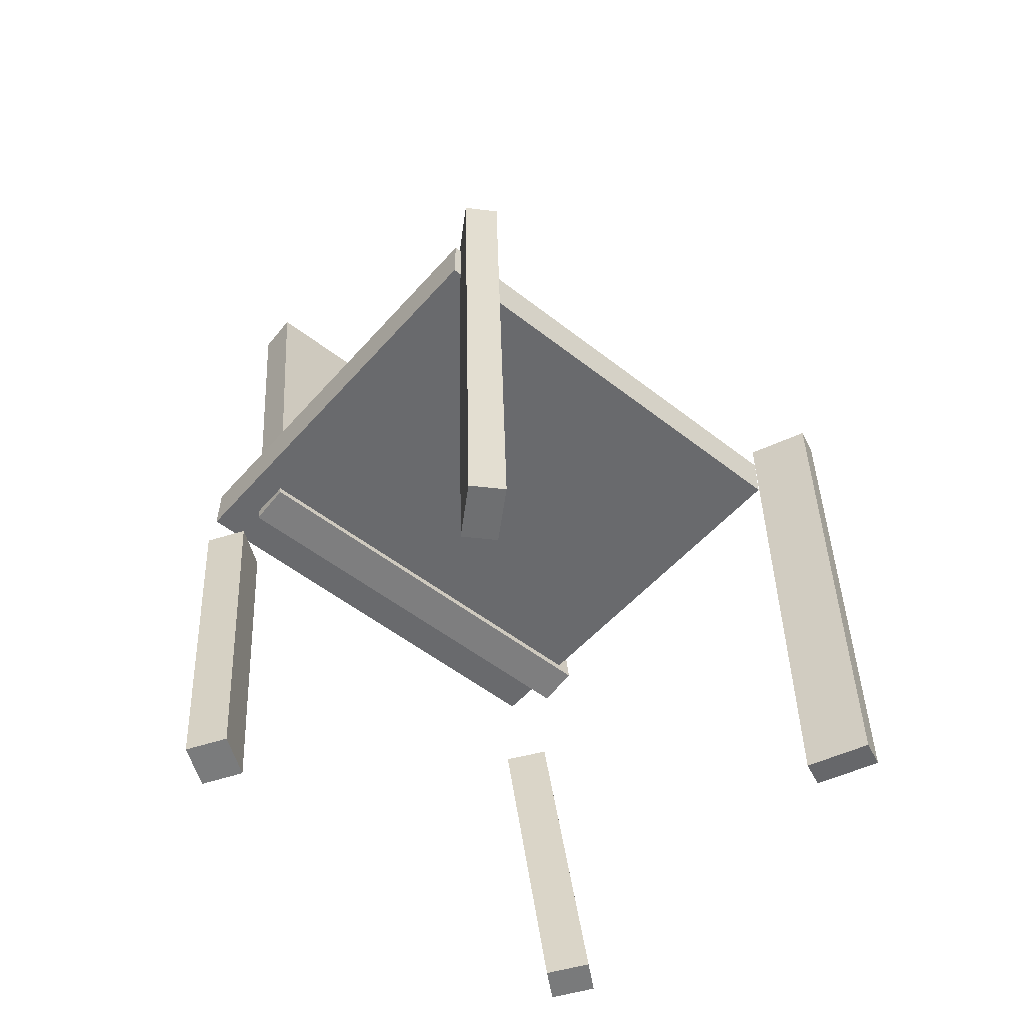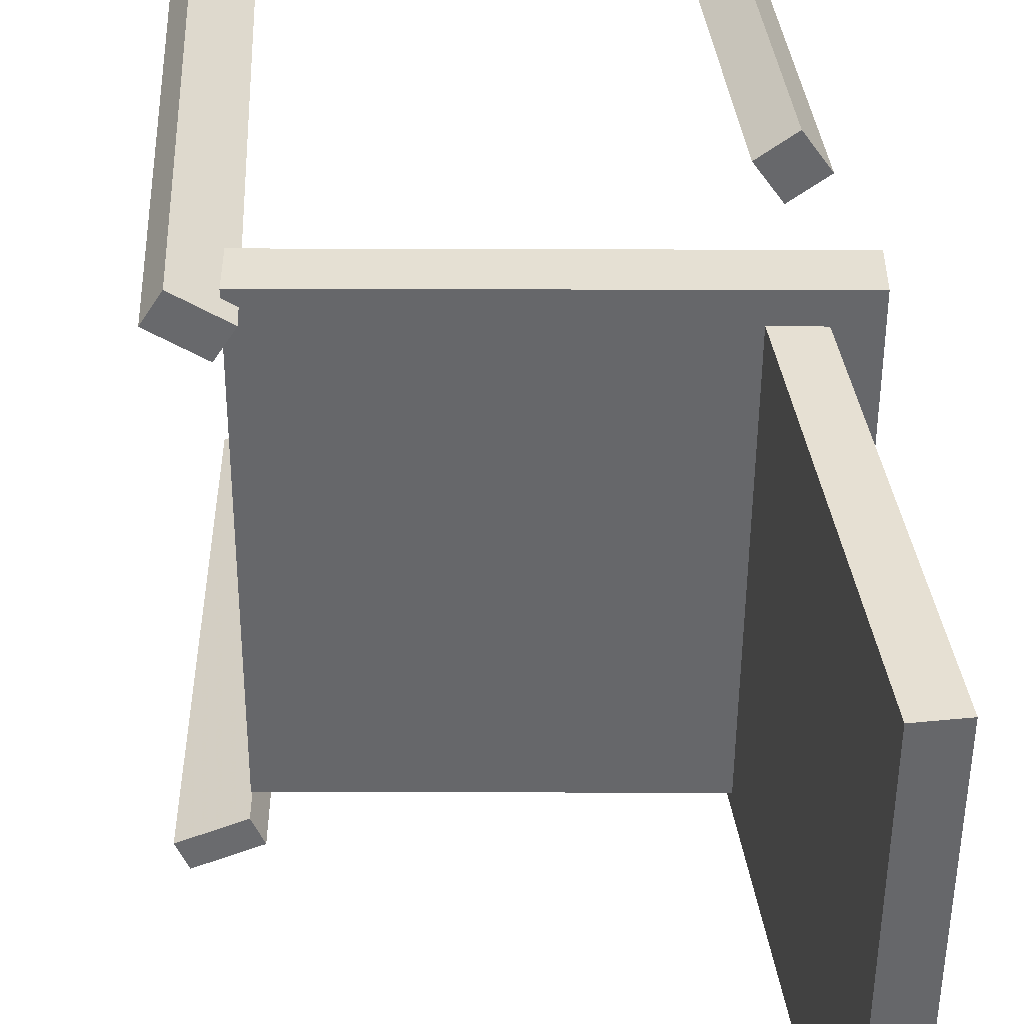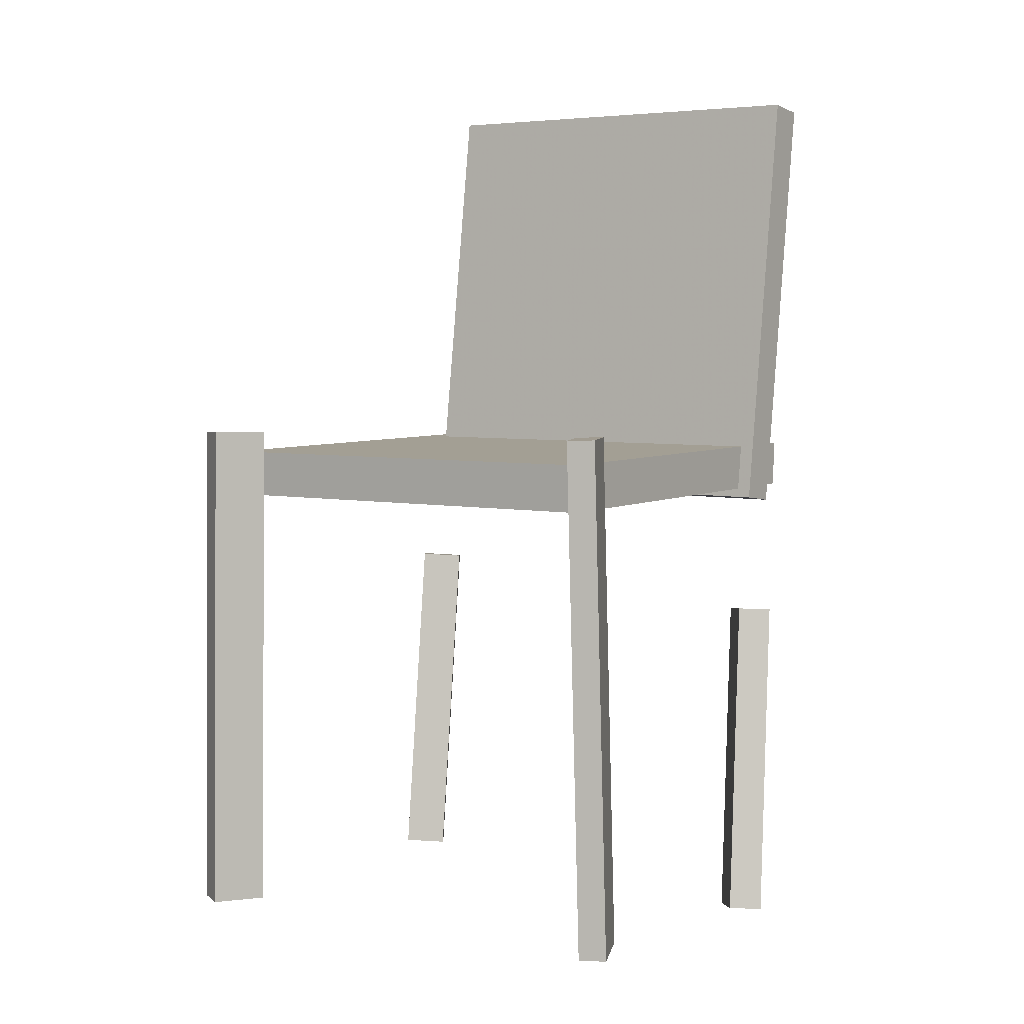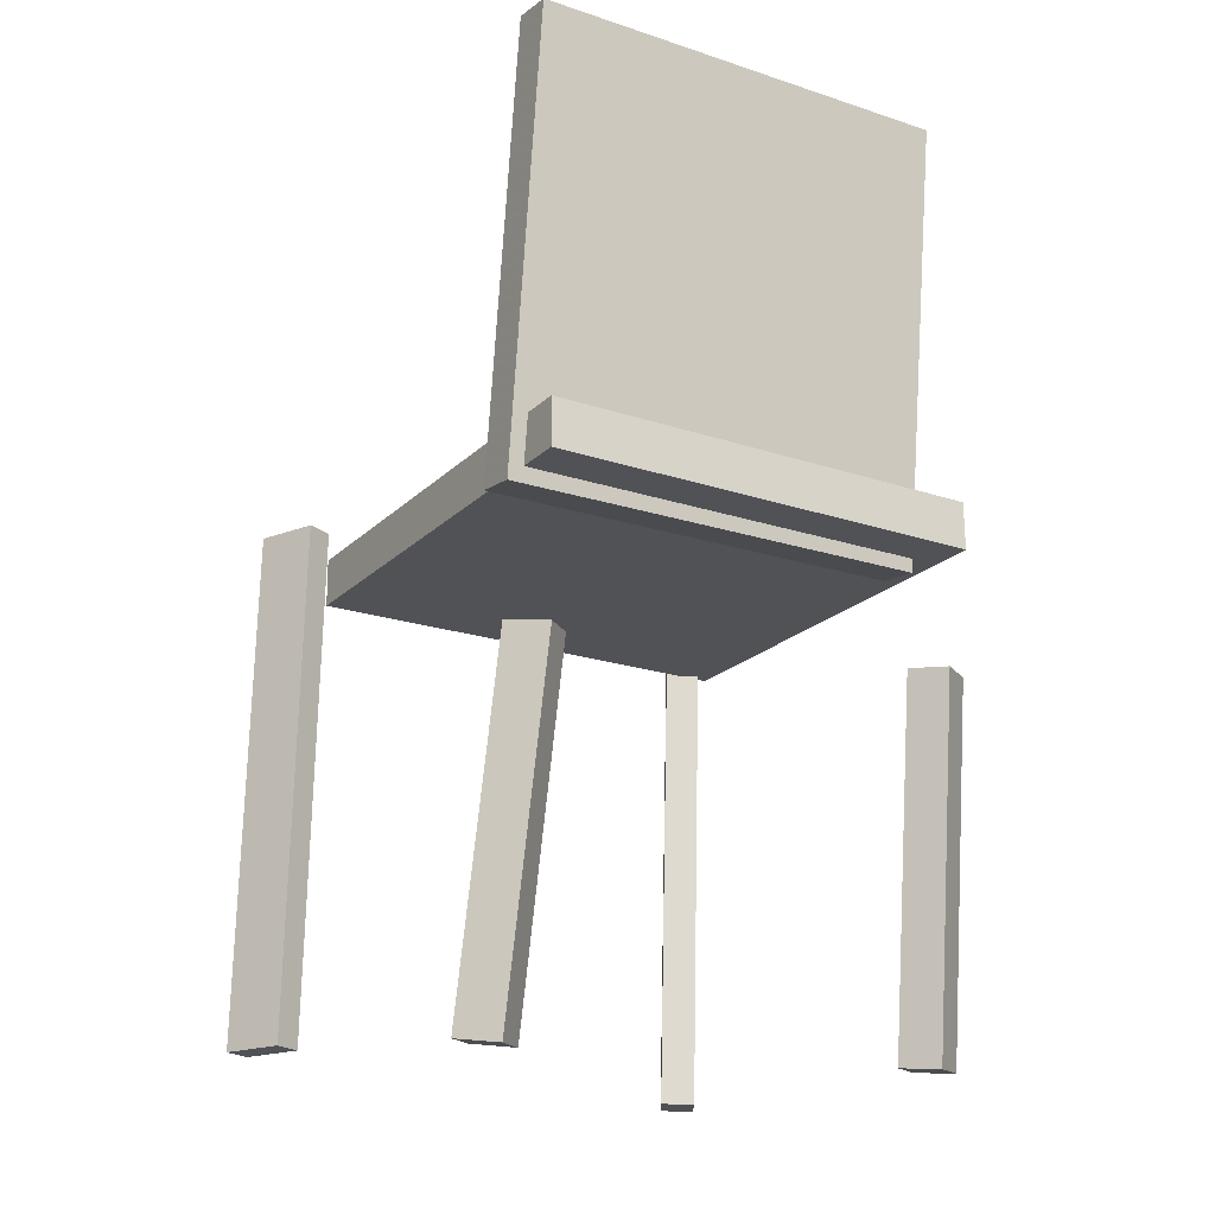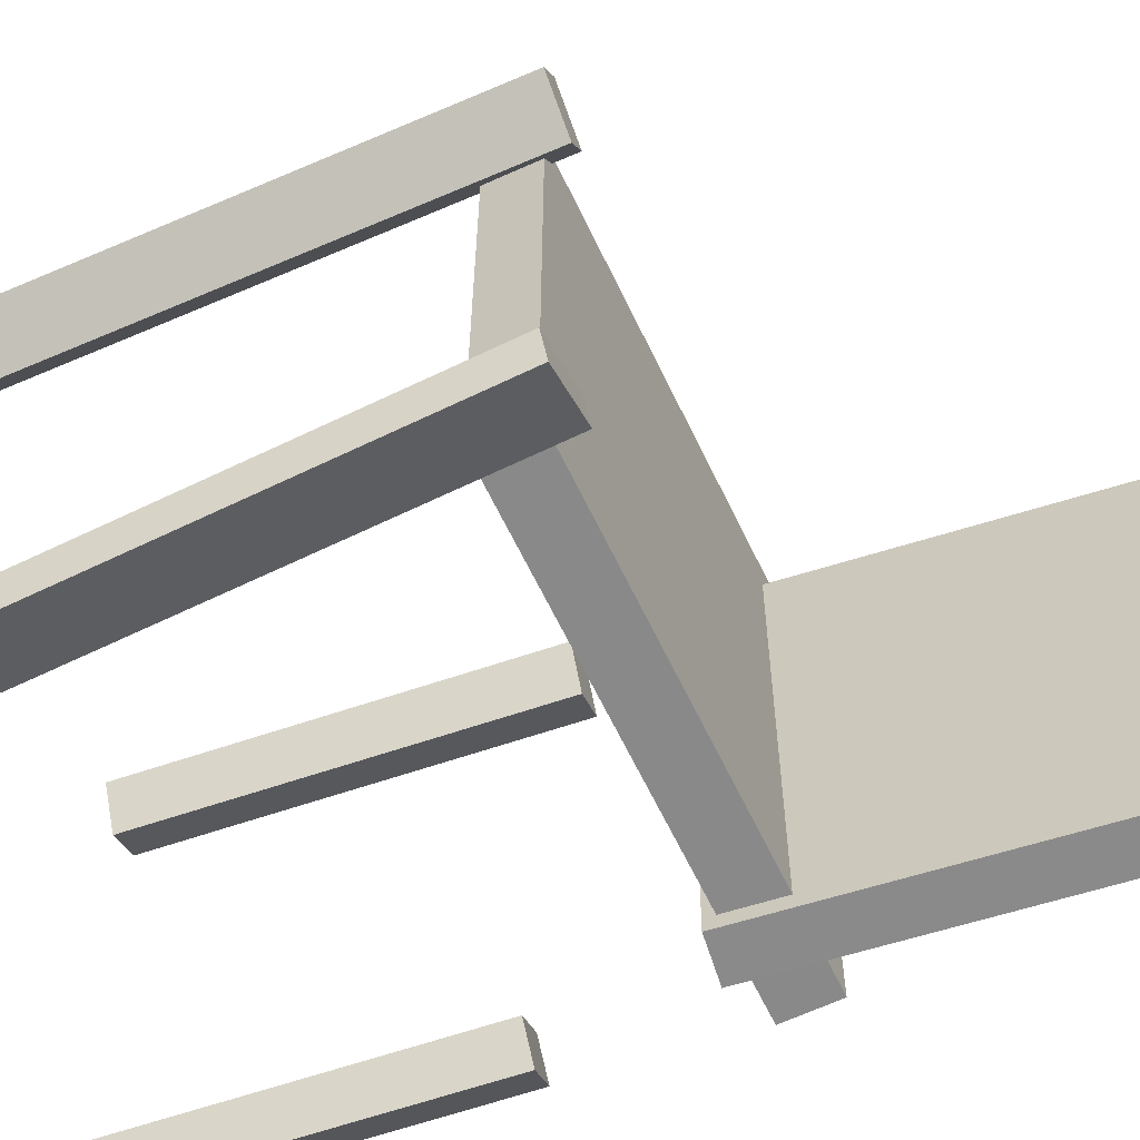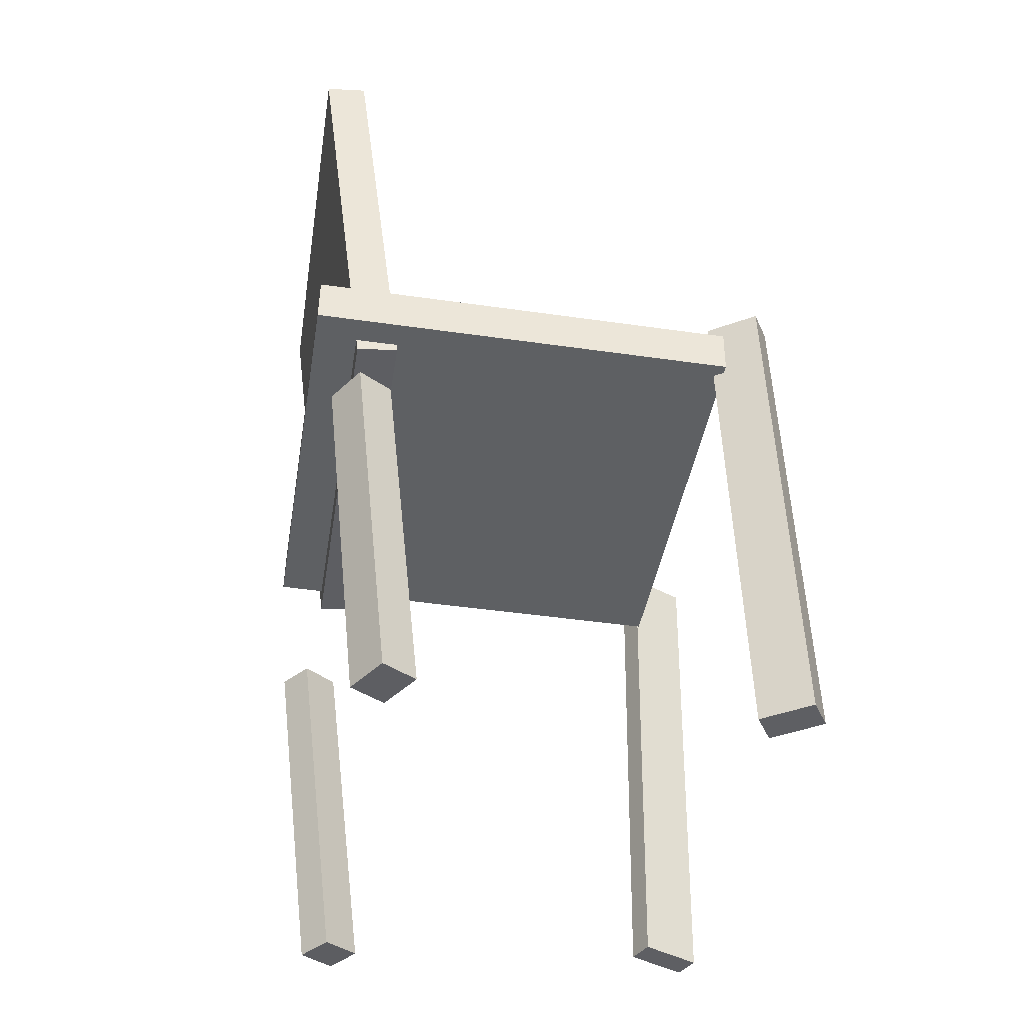
<metadata>
{"format":"obj","ext":"obj","renderer":"f3d","projection":"perspective","resolution":1024,"background":"white","views":[{"elev":-53.4,"azim":49.8,"up":"+Y"},{"elev":37.9,"azim":179.4,"up":"+Z"},{"elev":4.9,"azim":123.8,"up":"+Y"},{"elev":-20.3,"azim":-121.8,"up":"+Y"},{"elev":-63.0,"azim":115.0,"up":"+Z"},{"elev":-42.2,"azim":-9.6,"up":"+Y"}]}
</metadata>
<code>
v 0.1969 0.0196 -0.1832
v 0.1954 0.01973 0.2054
v -0.1838 0.02304 -0.1847
v -0.1854 0.02317 0.204
v 0.1972 0.06117 -0.1832
v 0.1957 0.06131 0.2054
v -0.1835 0.06461 -0.1847
v -0.185 0.06475 0.2039
f 1.0 7.0 5.0
f 1.0 3.0 7.0
f 1.0 4.0 3.0
f 1.0 2.0 4.0
f 3.0 8.0 7.0
f 3.0 4.0 8.0
f 5.0 7.0 8.0
f 5.0 8.0 6.0
f 1.0 5.0 6.0
f 1.0 6.0 2.0
f 2.0 6.0 8.0
f 2.0 8.0 4.0
v 0.213 -0.3728 0.165
v 0.1975 -0.3734 0.1896
v 0.2005 0.08105 0.1681
v 0.185 0.08045 0.1927
v 0.2535 -0.3718 0.1907
v 0.238 -0.3724 0.2152
v 0.241 0.08199 0.1938
v 0.2255 0.0814 0.2183
f 9.0 15.0 13.0
f 9.0 11.0 15.0
f 9.0 12.0 11.0
f 9.0 10.0 12.0
f 11.0 16.0 15.0
f 11.0 12.0 16.0
f 13.0 15.0 16.0
f 13.0 16.0 14.0
f 9.0 13.0 14.0
f 9.0 14.0 10.0
f 10.0 14.0 16.0
f 10.0 16.0 12.0
v -0.1418 0.009391 -0.1975
v -0.1458 0.01097 0.1793
v -0.1916 0.3979 -0.1996
v -0.1956 0.3995 0.1771
v -0.1053 0.01408 -0.1971
v -0.1092 0.01565 0.1796
v -0.155 0.4026 -0.1992
v -0.159 0.4042 0.1775
f 17.0 23.0 21.0
f 17.0 19.0 23.0
f 17.0 20.0 19.0
f 17.0 18.0 20.0
f 19.0 24.0 23.0
f 19.0 20.0 24.0
f 21.0 23.0 24.0
f 21.0 24.0 22.0
f 17.0 21.0 22.0
f 17.0 22.0 18.0
f 18.0 22.0 24.0
f 18.0 24.0 20.0
v -0.08234 -0.3831 0.2087
v -0.1114 -0.3862 0.2286
v -0.1038 -0.3854 0.177
v -0.1329 -0.3884 0.1969
v -0.1156 -0.06684 0.2088
v -0.1446 -0.0699 0.2287
v -0.1371 -0.06909 0.177
v -0.1661 -0.07215 0.1969
f 25.0 31.0 29.0
f 25.0 27.0 31.0
f 25.0 28.0 27.0
f 25.0 26.0 28.0
f 27.0 32.0 31.0
f 27.0 28.0 32.0
f 29.0 31.0 32.0
f 29.0 32.0 30.0
f 25.0 29.0 30.0
f 25.0 30.0 26.0
f 26.0 30.0 32.0
f 26.0 32.0 28.0
v -0.1342 -0.4042 -0.19
v -0.114 -0.4026 -0.1661
v -0.1735 -0.1068 -0.1768
v -0.1533 -0.1052 -0.1529
v -0.1056 -0.3993 -0.2145
v -0.08545 -0.3977 -0.1906
v -0.1449 -0.1019 -0.2013
v -0.1248 -0.1003 -0.1774
f 33.0 39.0 37.0
f 33.0 35.0 39.0
f 33.0 36.0 35.0
f 33.0 34.0 36.0
f 35.0 40.0 39.0
f 35.0 36.0 40.0
f 37.0 39.0 40.0
f 37.0 40.0 38.0
f 33.0 37.0 38.0
f 33.0 38.0 34.0
f 34.0 38.0 40.0
f 34.0 40.0 36.0
v 0.1967 0.08521 -0.1839
v 0.2466 0.08513 -0.2055
v 0.1873 0.08581 -0.2057
v 0.2371 0.08573 -0.2273
v 0.1916 -0.362 -0.194
v 0.2415 -0.3621 -0.2156
v 0.1822 -0.3614 -0.2158
v 0.232 -0.3615 -0.2374
f 41.0 47.0 45.0
f 41.0 43.0 47.0
f 41.0 44.0 43.0
f 41.0 42.0 44.0
f 43.0 48.0 47.0
f 43.0 44.0 48.0
f 45.0 47.0 48.0
f 45.0 48.0 46.0
f 41.0 45.0 46.0
f 41.0 46.0 42.0
f 42.0 46.0 48.0
f 42.0 48.0 44.0

</code>
